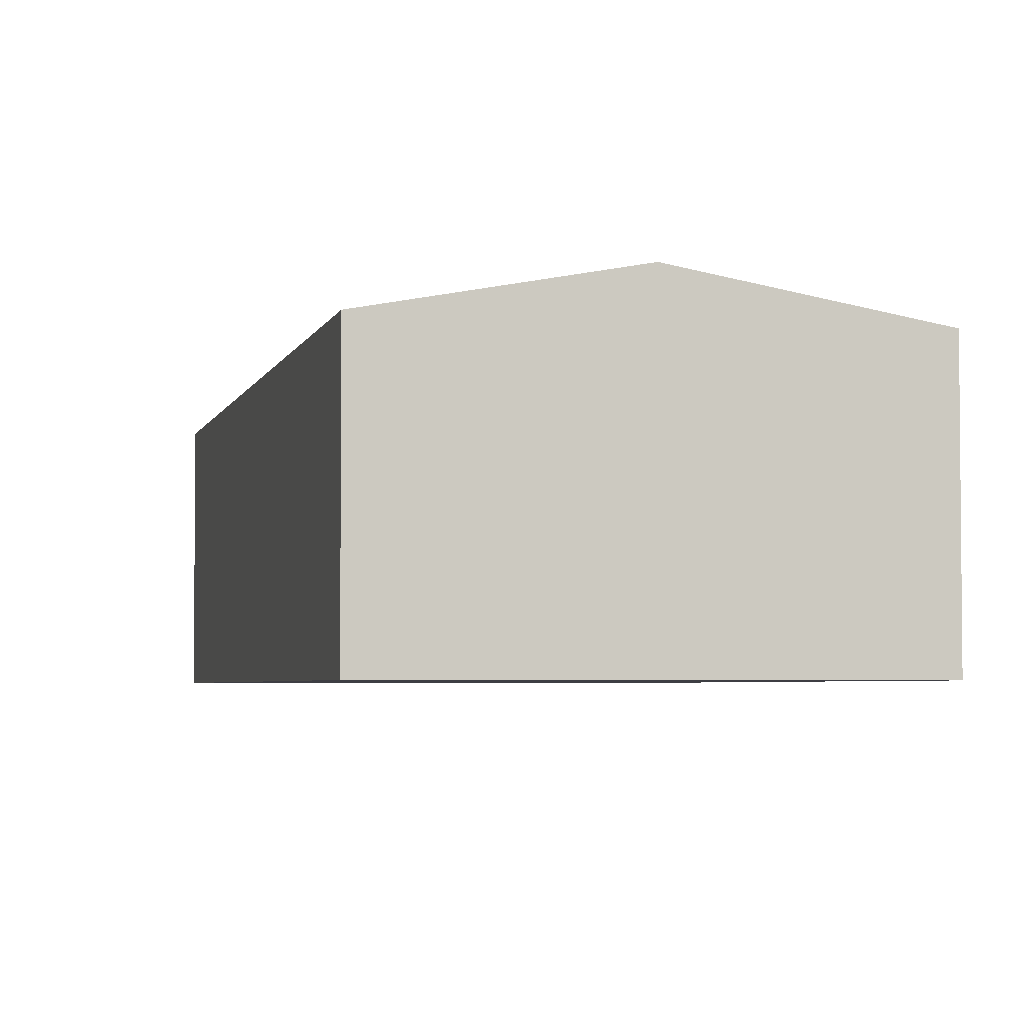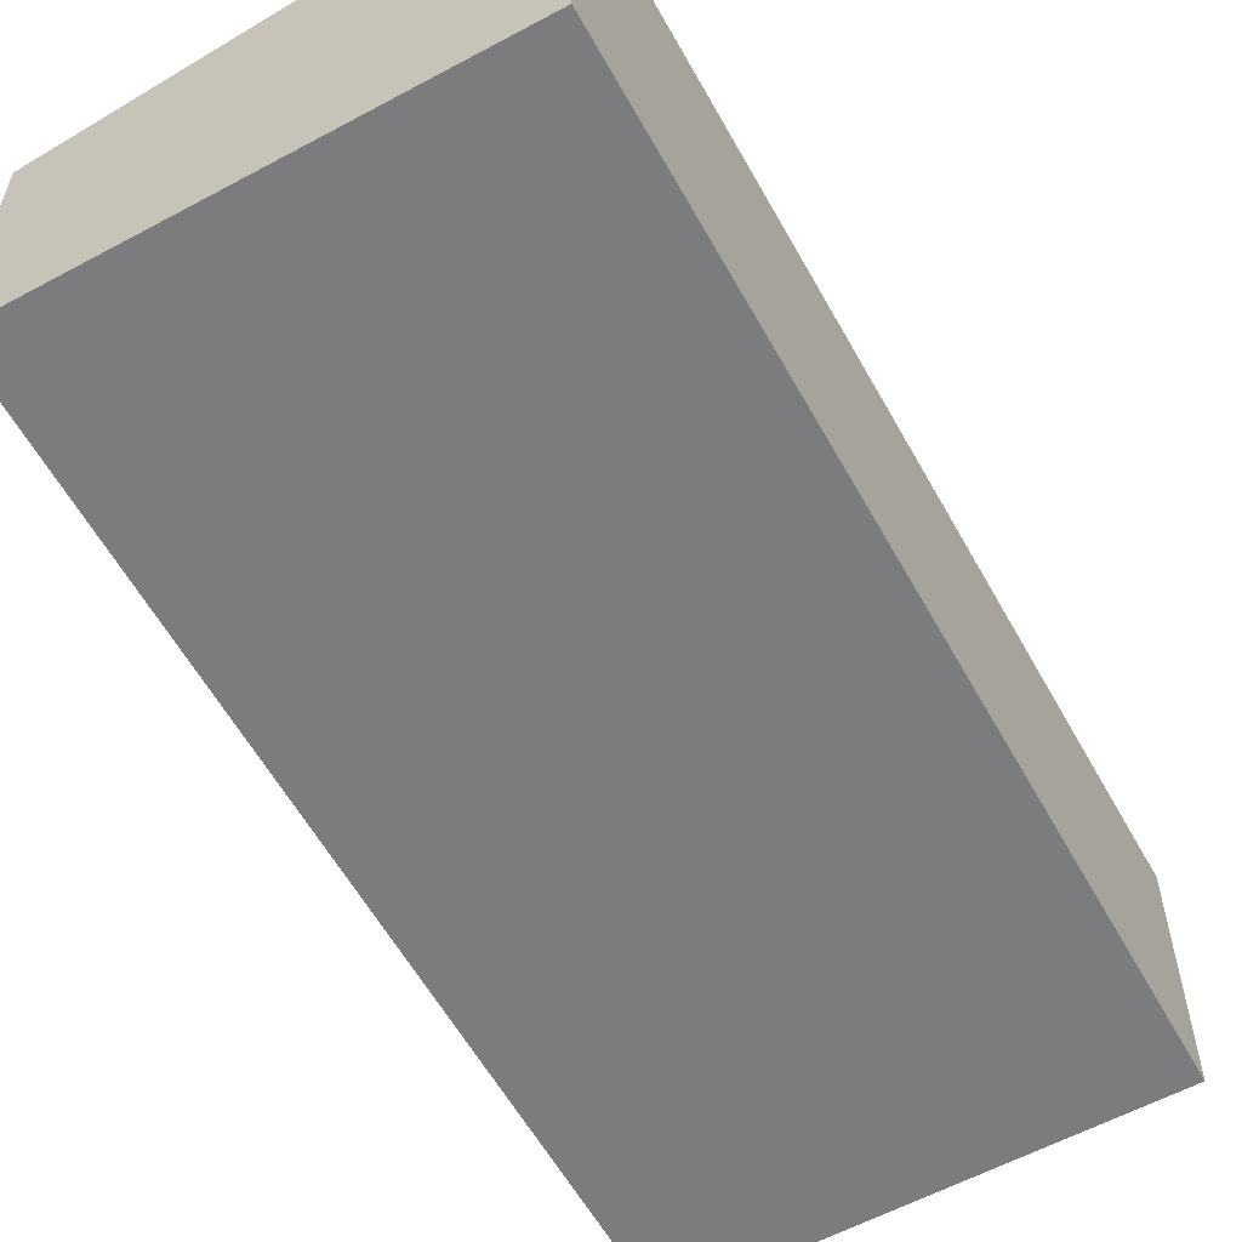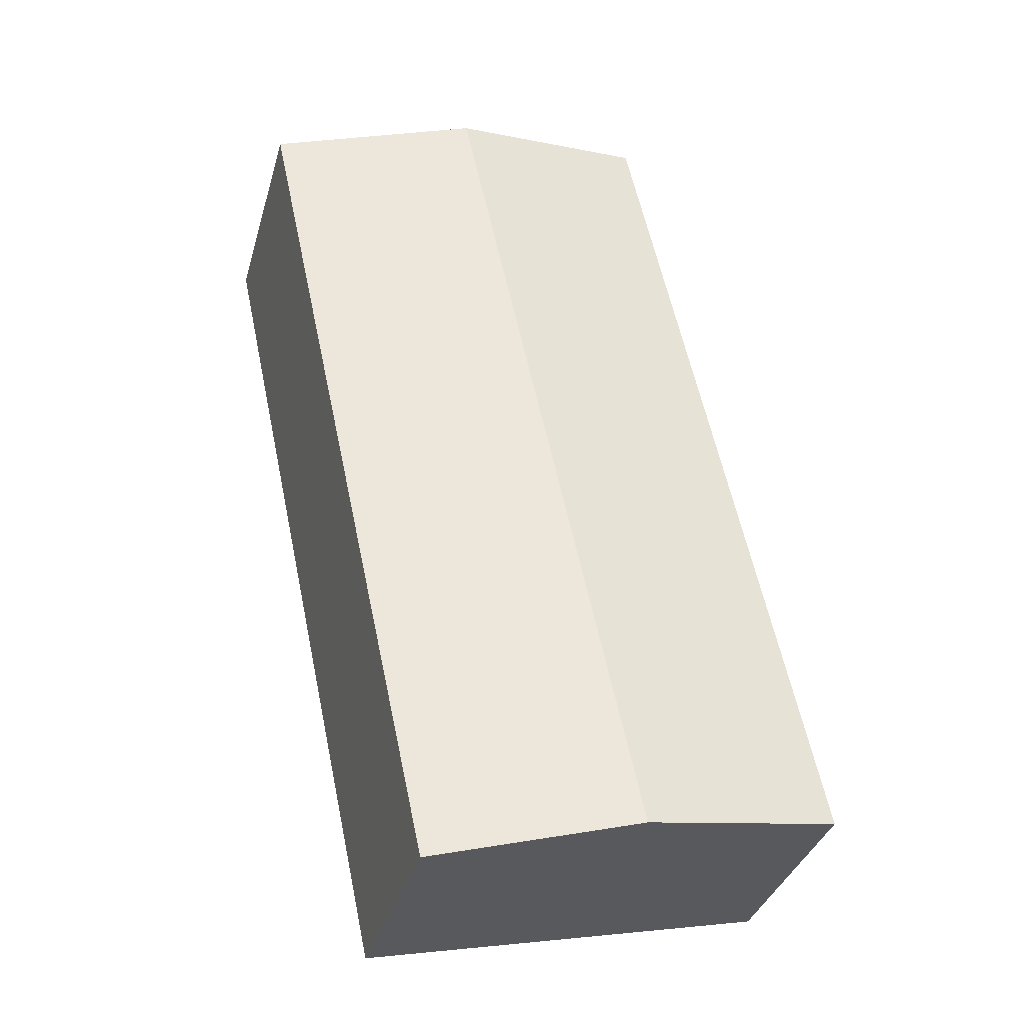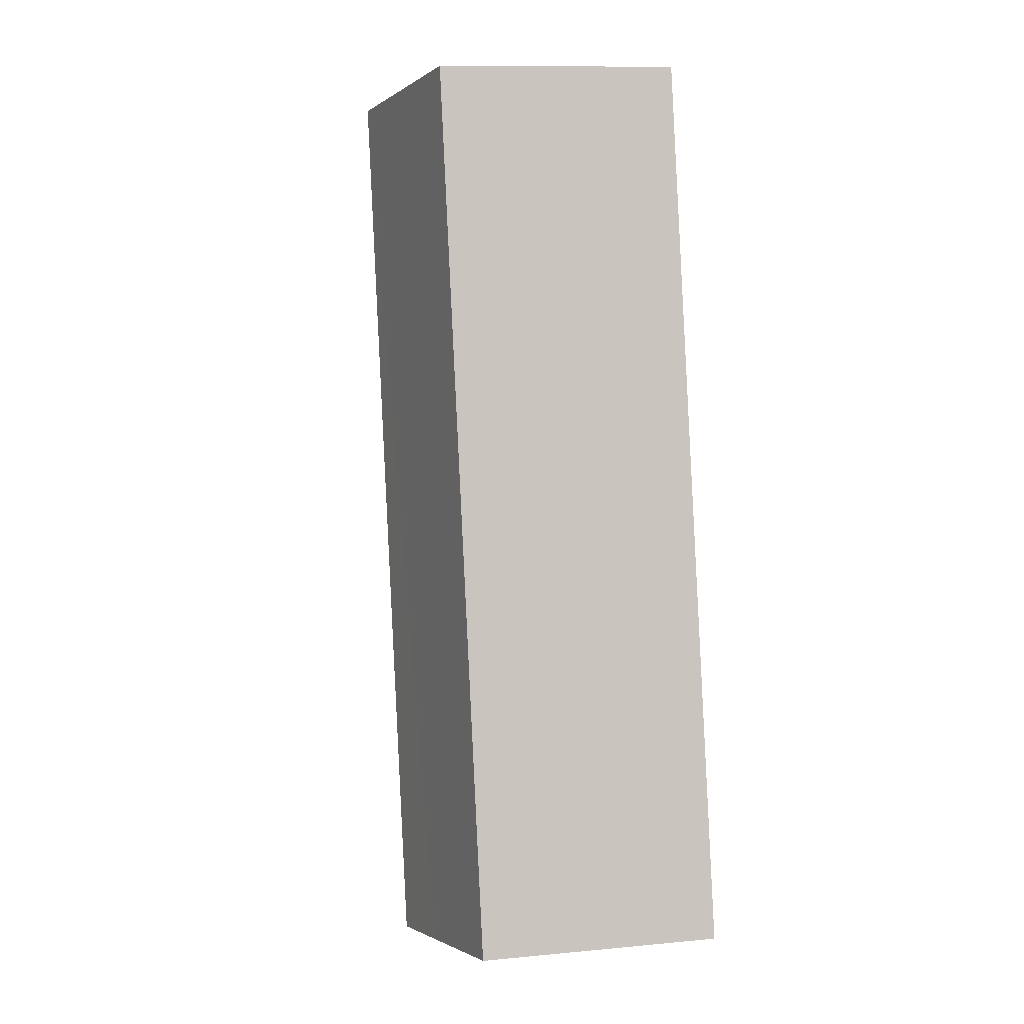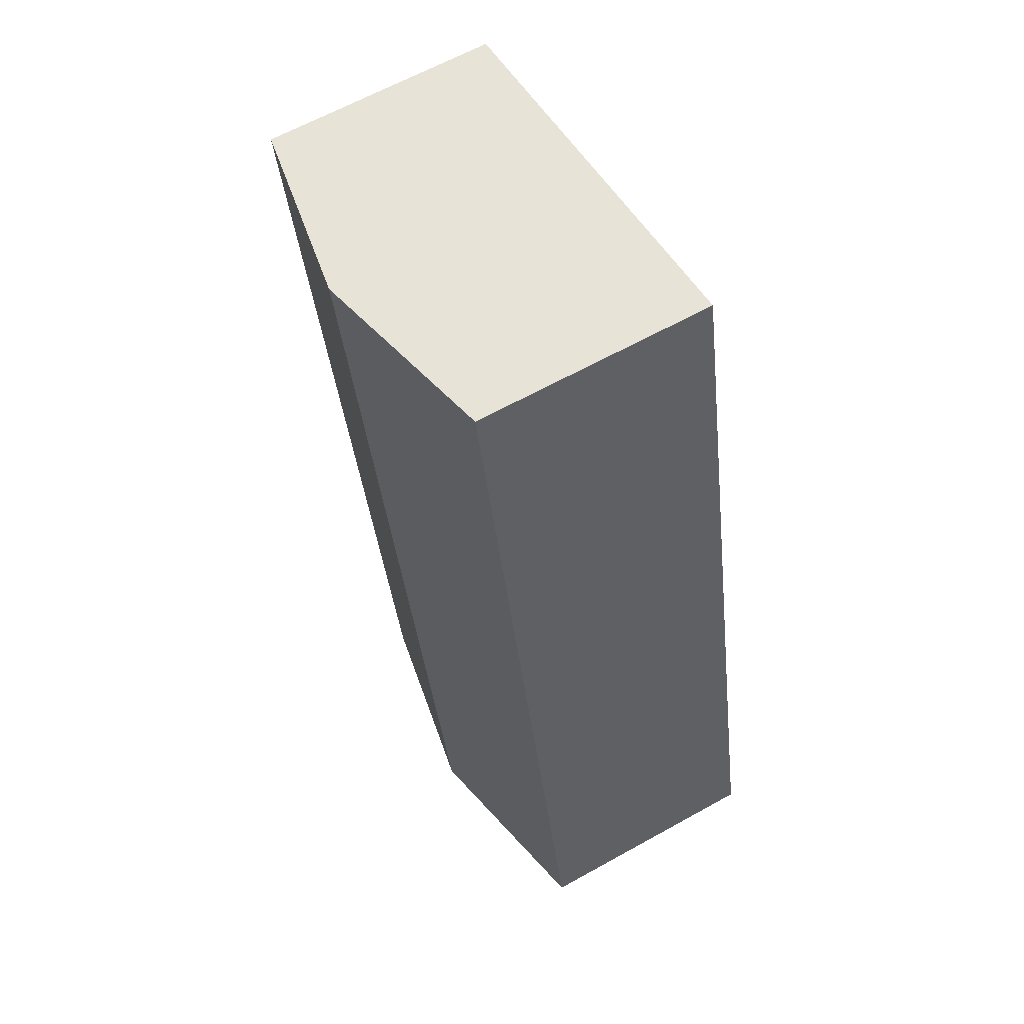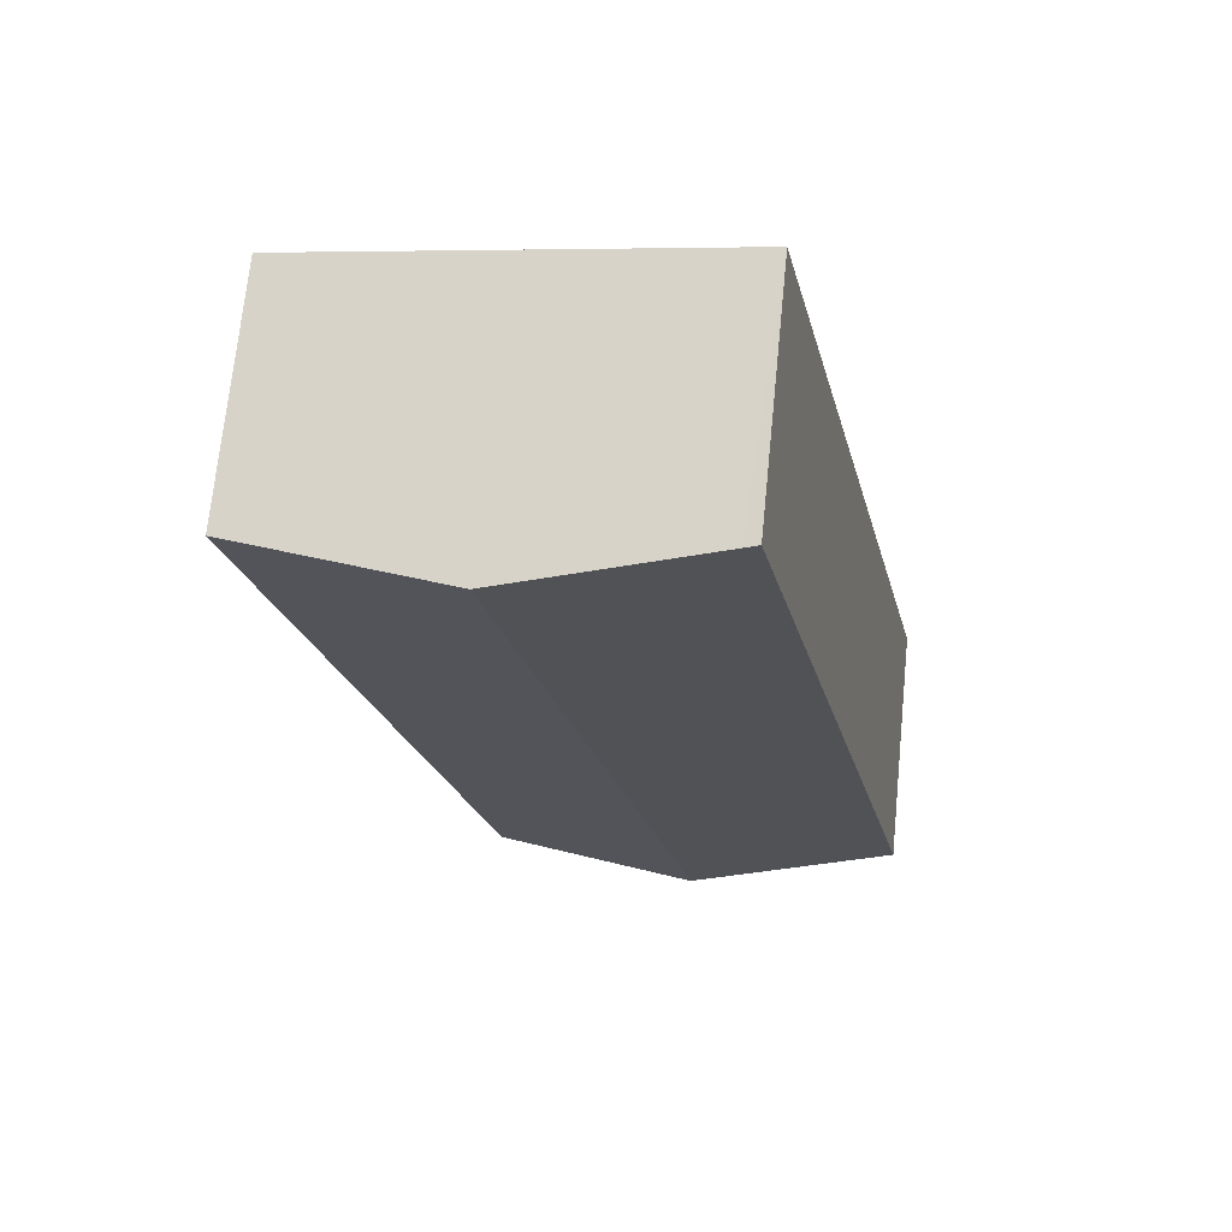
<metadata>
{"format":"obj","ext":"obj","renderer":"f3d","projection":"perspective","resolution":1024,"background":"white","views":[{"elev":-3.7,"azim":-0.5,"up":"+Y"},{"elev":-58.9,"azim":41.1,"up":"+Y"},{"elev":-35.3,"azim":164.6,"up":"+Z"},{"elev":11.2,"azim":-103.3,"up":"+Z"},{"elev":63.7,"azim":-119.3,"up":"+Z"},{"elev":70.9,"azim":-174.3,"up":"+Z"}]}
</metadata>
<code>
v  3.422 4.573 -0.732
v  9.913 3.94 12.76
v  6.841 3.94 -1.463
v  9.678 3.983 12.81
v  6.491 4.573 13.49
v  2.052 3.94 9.503
v  2.052 4.319 -0.439
v  0 3.939 2.412e-16
v  3.07 3.94 14.22
v  3.298 3.982 14.17
v  0 0 0
v  2.052 -5.819e-16 9.503
v  3.07 -8.706e-16 14.22
v  3.298 -8.676e-16 14.17
v  6.491 -8.258e-16 13.49
v  9.913 -7.811e-16 12.76
v  9.678 -7.842e-16 12.81
v  6.841 8.958e-17 -1.463
v  3.422 4.482e-17 -0.732
v  2.052 2.688e-17 -0.439
g defaultobject
f 1 2 3
f 2 1 4
f 4 1 5
f 6 7 8
f 7 6 9
f 7 9 10
f 7 10 5
f 7 5 1
f 11 6 8
f 6 11 12
f 6 12 9
f 9 12 13
f 13 10 9
f 10 13 5
f 5 13 4
f 4 13 14
f 4 14 15
f 4 15 2
f 2 15 16
f 16 15 17
f 16 3 2
f 3 16 18
f 18 1 3
f 1 18 7
f 7 18 19
f 7 19 8
f 8 19 20
f 8 20 11
f 12 14 13
f 14 12 15
f 15 12 17
f 17 12 16
f 16 12 18
f 18 12 11
f 18 11 20
f 18 20 19

</code>
